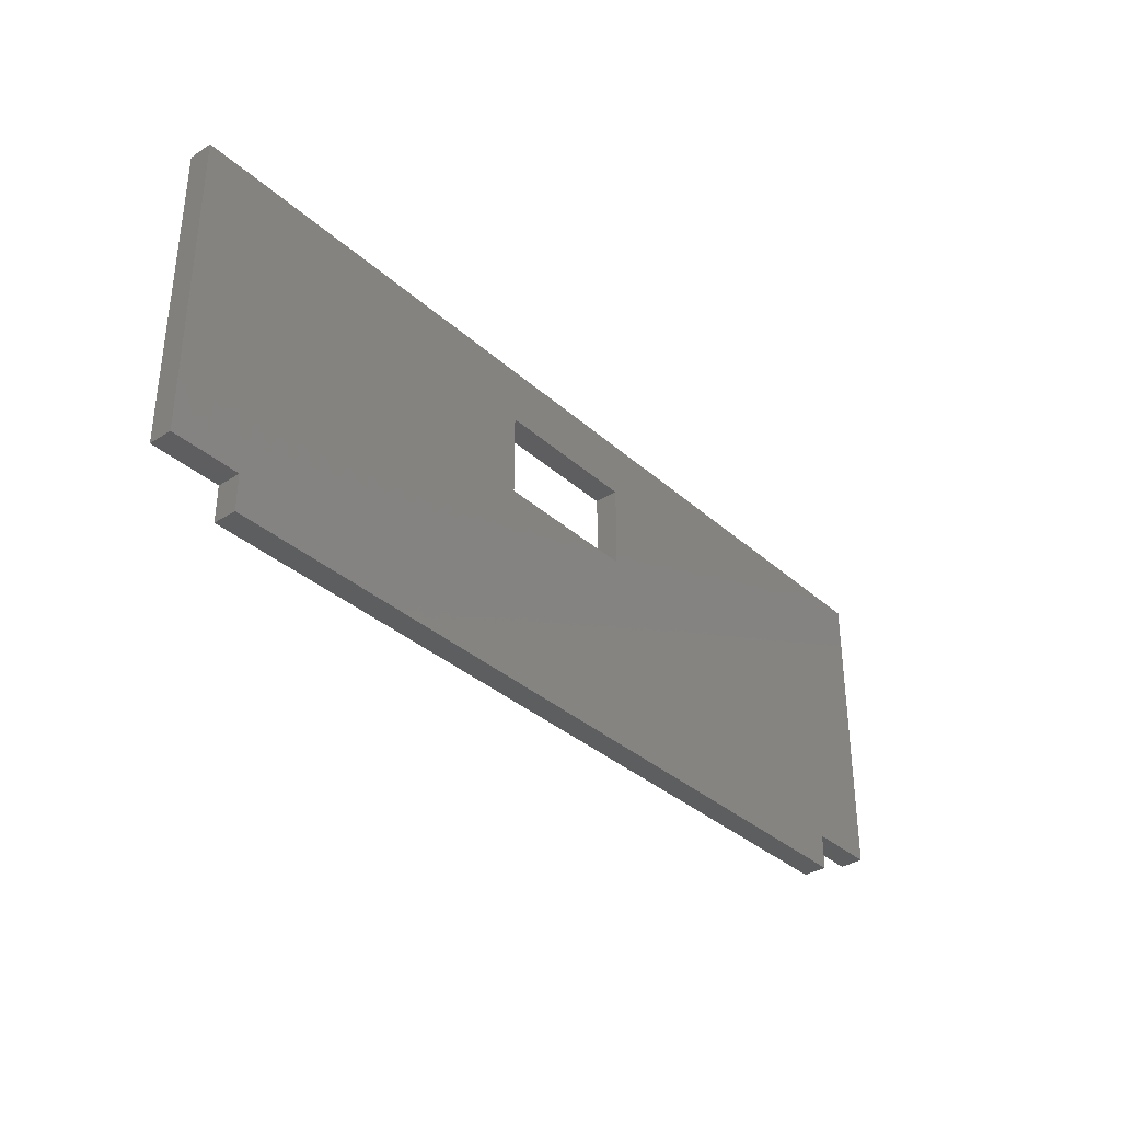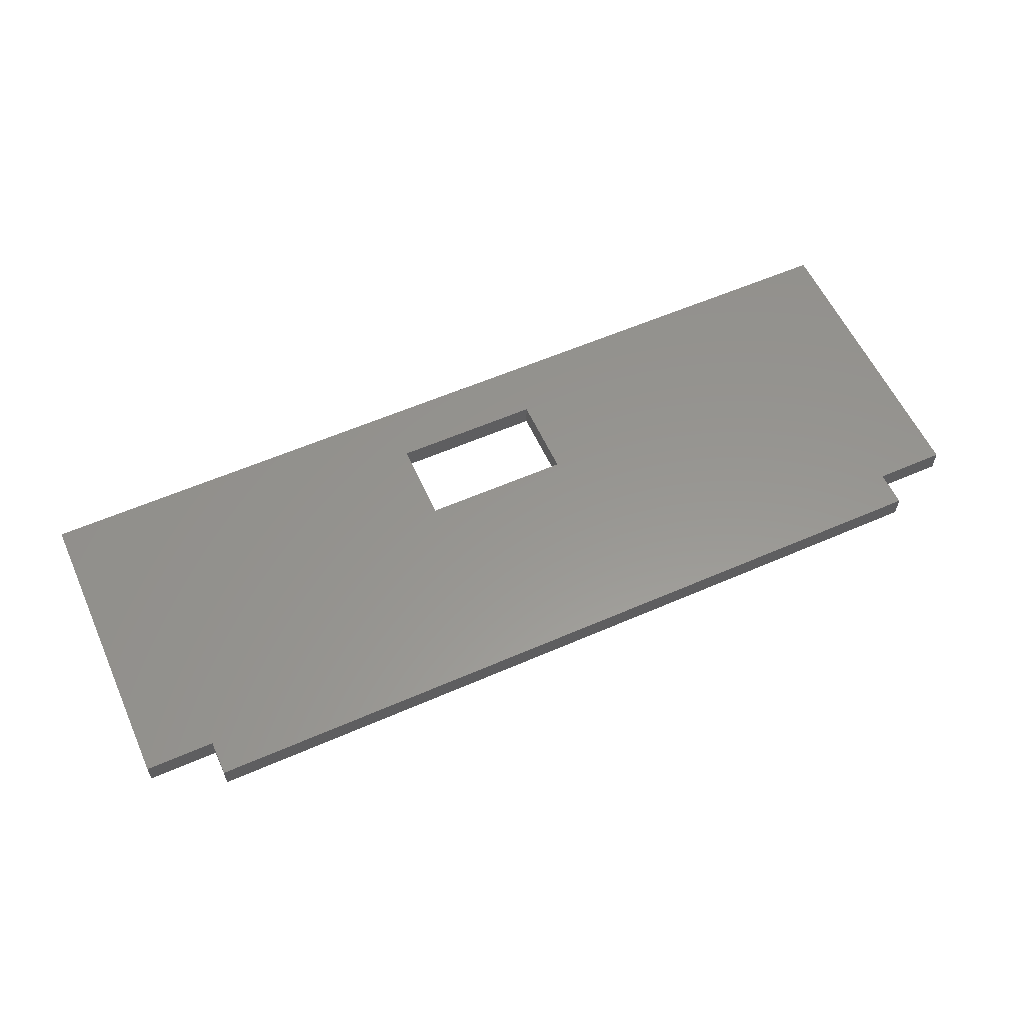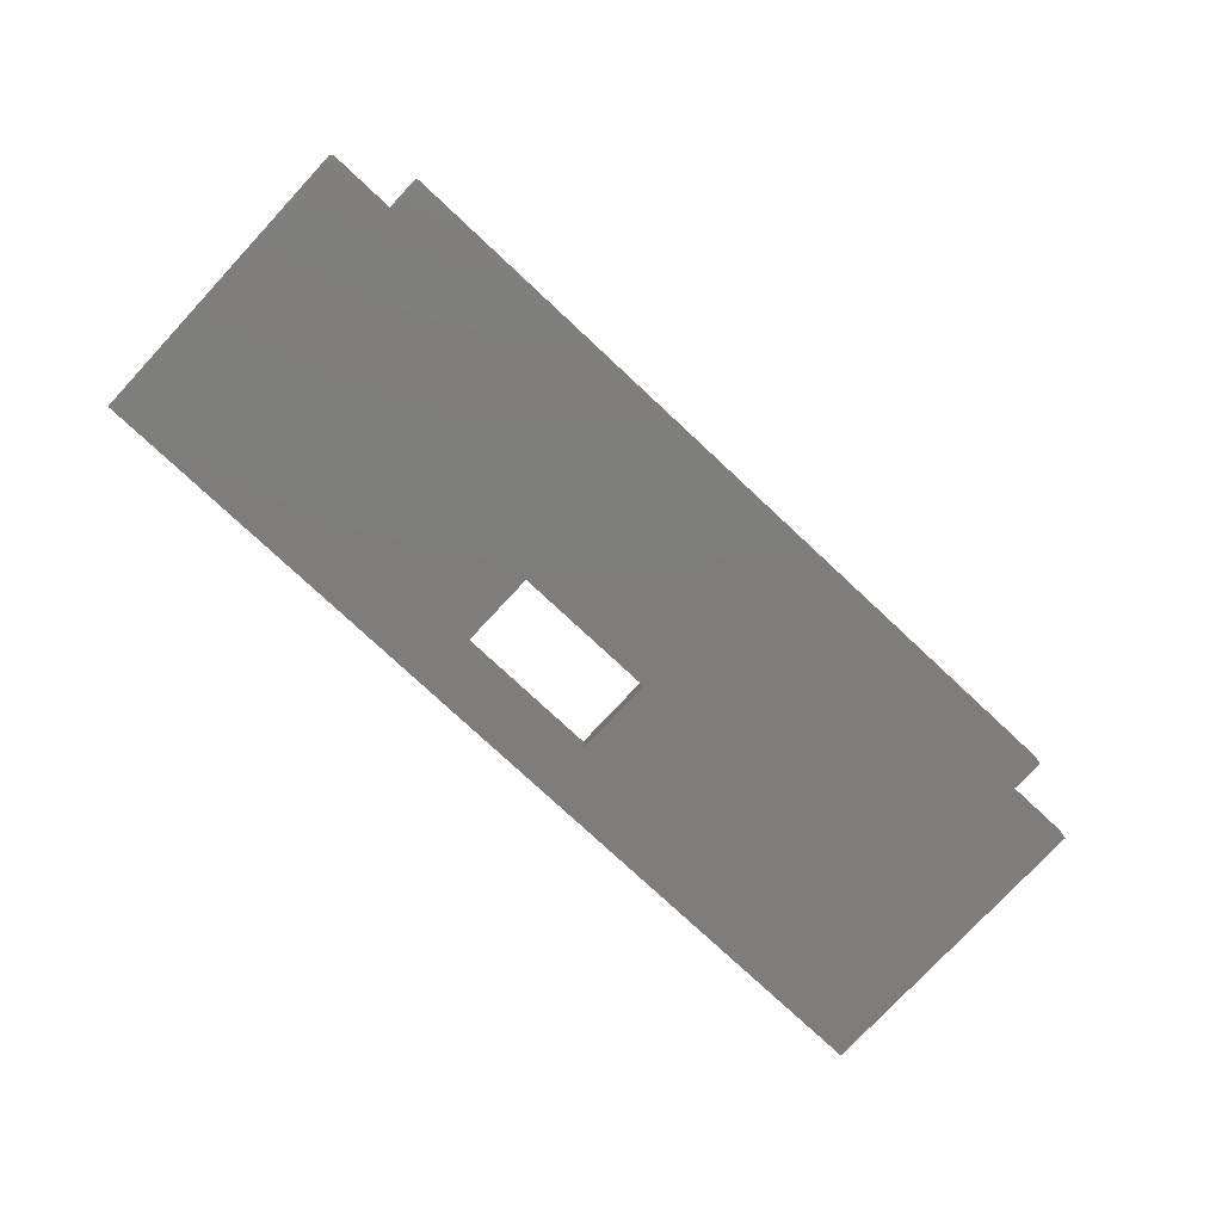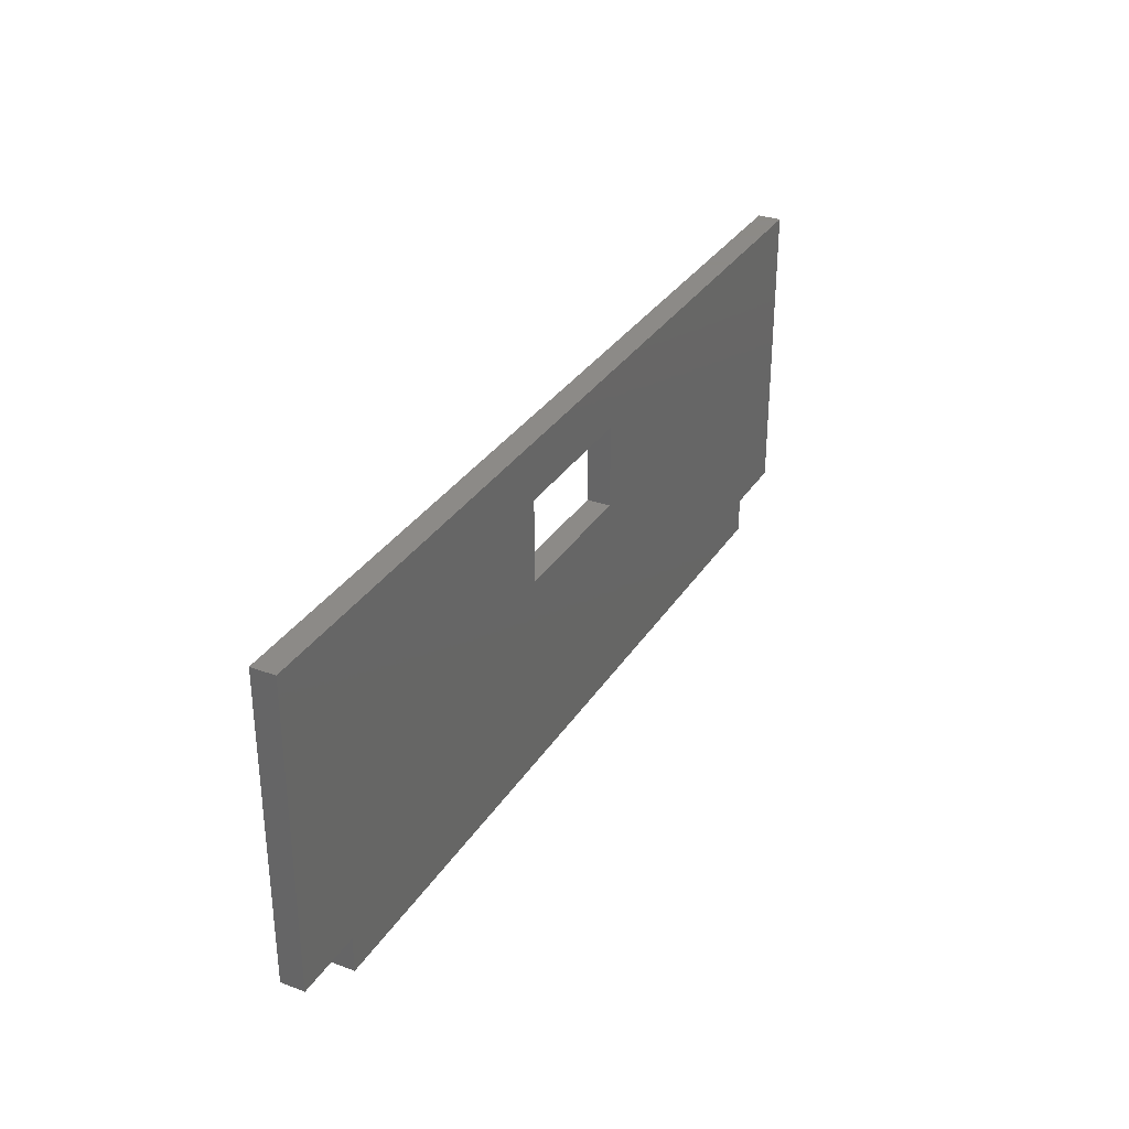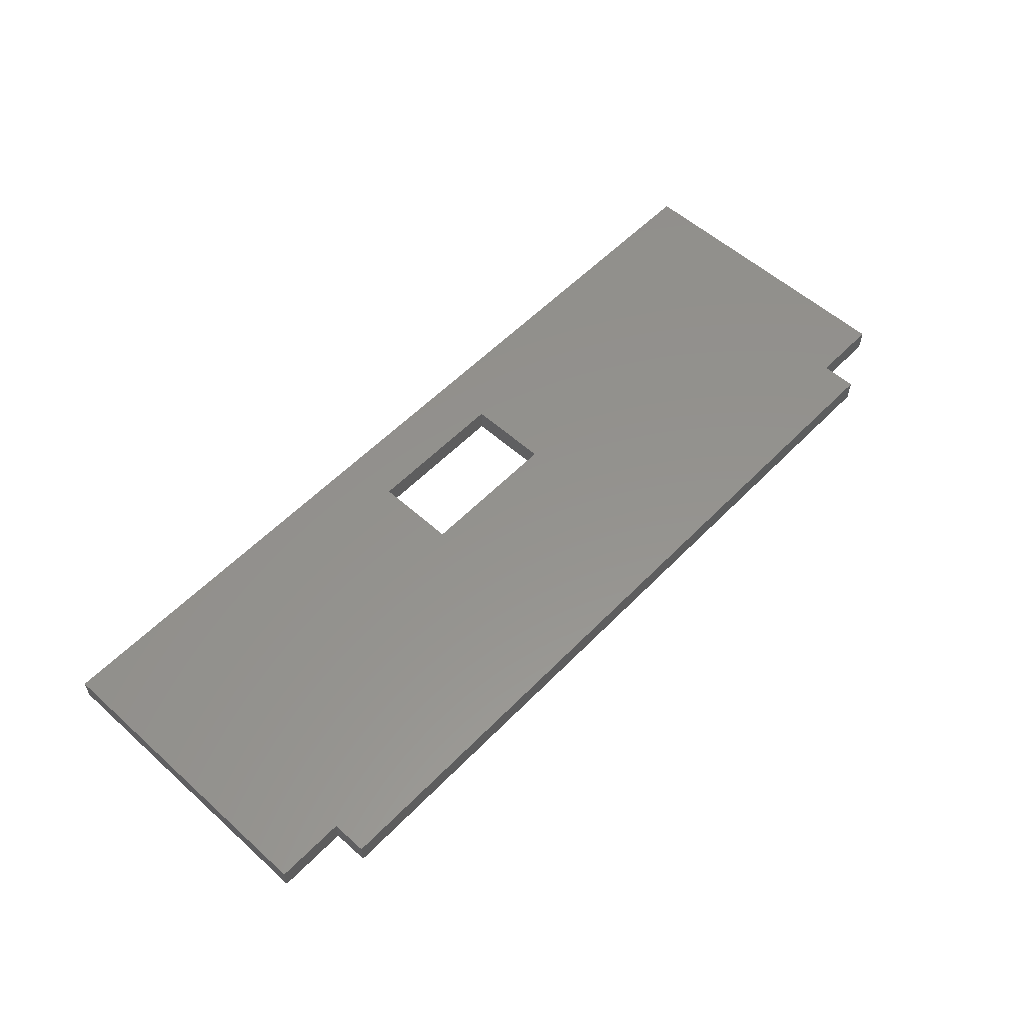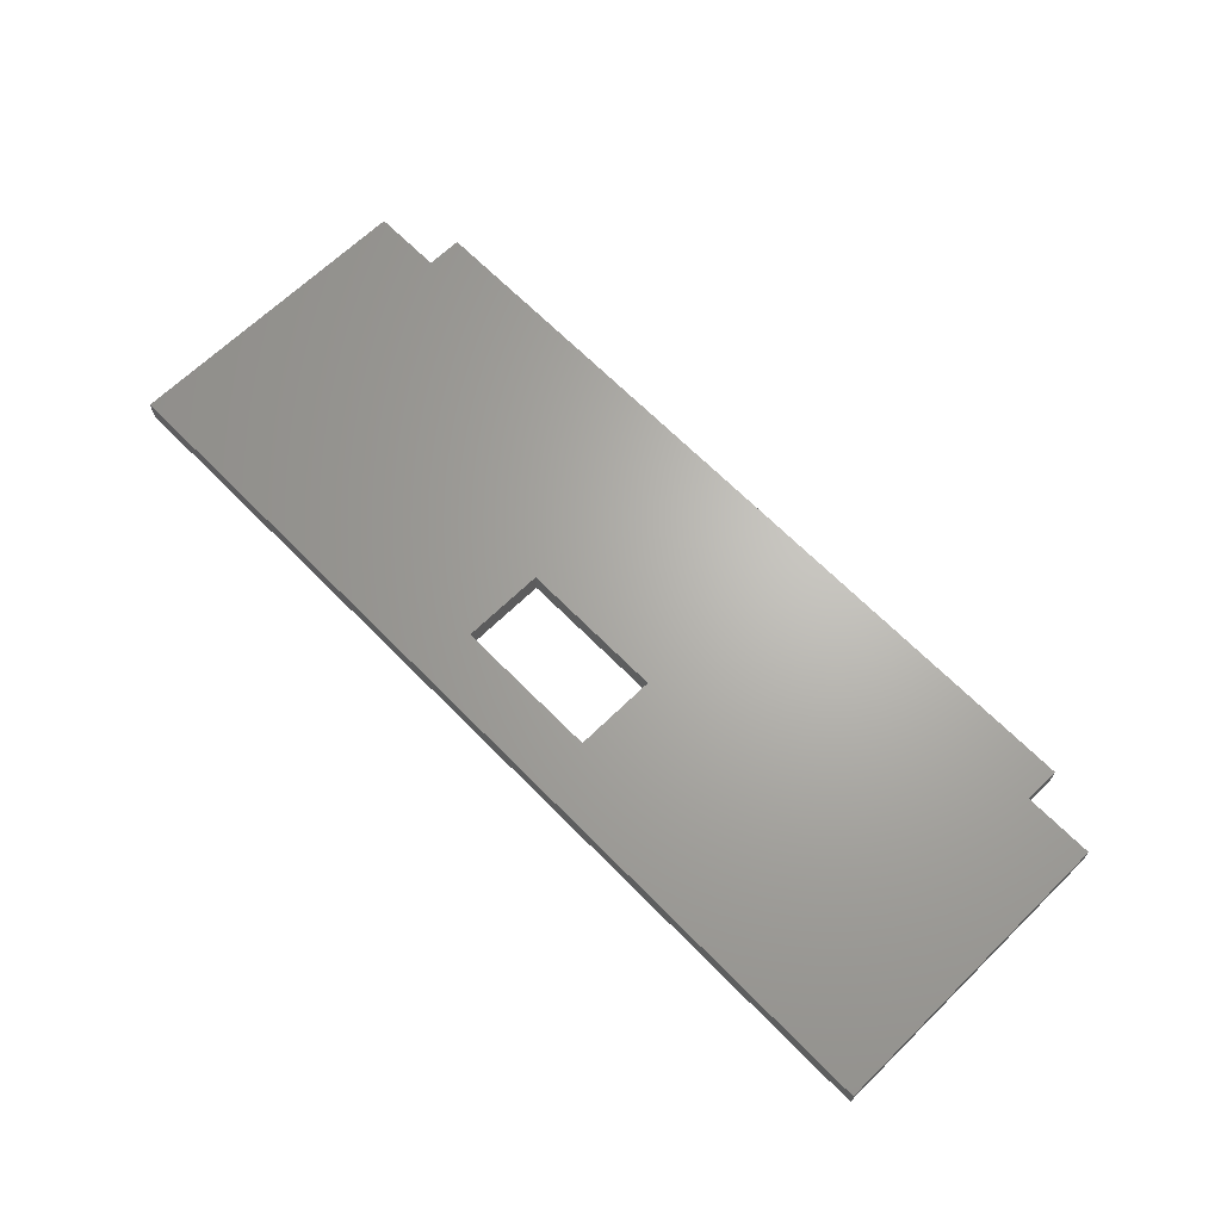
<metadata>
{"format":"stl","ext":"stl","renderer":"f3d","projection":"perspective","resolution":1024,"background":"white","views":[{"elev":-34.9,"azim":-49.7,"up":"+Y"},{"elev":58.0,"azim":-24.3,"up":"+Z"},{"elev":-77.3,"azim":-43.0,"up":"+Z"},{"elev":32.2,"azim":-62.5,"up":"+Y"},{"elev":56.0,"azim":-46.8,"up":"+Z"},{"elev":66.1,"azim":-134.4,"up":"+Z"}]}
</metadata>
<code>
# stl→obj: 28 verts, 56 faces
v -139.3 148.1 2
v -105.6 160 2
v -139.3 155.2 2
v -145.3 160 2
v -152 155.2 2
v -184.9 160 2
v -152 148.1 2
v -179 134 2
v -145.3 131 2
v -179 131 2
v -111.6 134 2
v -105.6 134 2
v -184.9 134 2
v -111.6 131 2
v -139.3 155.2 9.969e-15
v -105.6 160 8.882e-15
v -139.3 148.1 2.778e-14
v -111.6 134 8.882e-15
v -145.3 131 3.463e-14
v -111.6 131 2.665e-14
v -145.3 160 1.023e-14
v -152 155.2 1.305e-14
v -184.9 160 2.665e-14
v -152 148.1 3.086e-14
v -179 134 2.665e-14
v -179 131 4.441e-14
v -184.9 134 2.665e-14
v -105.6 134 8.882e-15
f 1 2 3
f 3 2 4
f 3 4 5
f 5 4 6
f 5 6 7
f 7 6 8
f 7 8 9
f 9 8 10
f 7 9 1
f 1 9 11
f 1 11 2
f 2 11 12
f 6 13 8
f 9 14 11
f 15 16 17
f 17 16 18
f 17 18 19
f 19 18 20
f 16 15 21
f 21 15 22
f 21 22 23
f 23 22 24
f 23 24 25
f 25 24 19
f 25 19 26
f 24 17 19
f 27 23 25
f 16 28 18
f 27 13 23
f 23 13 6
f 22 5 24
f 24 5 7
f 24 7 17
f 17 7 1
f 17 1 15
f 15 1 3
f 15 3 22
f 22 3 5
f 20 18 14
f 14 18 11
f 18 28 11
f 11 28 12
f 14 9 20
f 20 9 19
f 19 9 10
f 19 10 26
f 27 25 13
f 13 25 8
f 10 8 26
f 26 8 25
f 12 28 2
f 2 28 16
f 16 21 2
f 2 21 4
f 4 21 23
f 4 23 6

</code>
